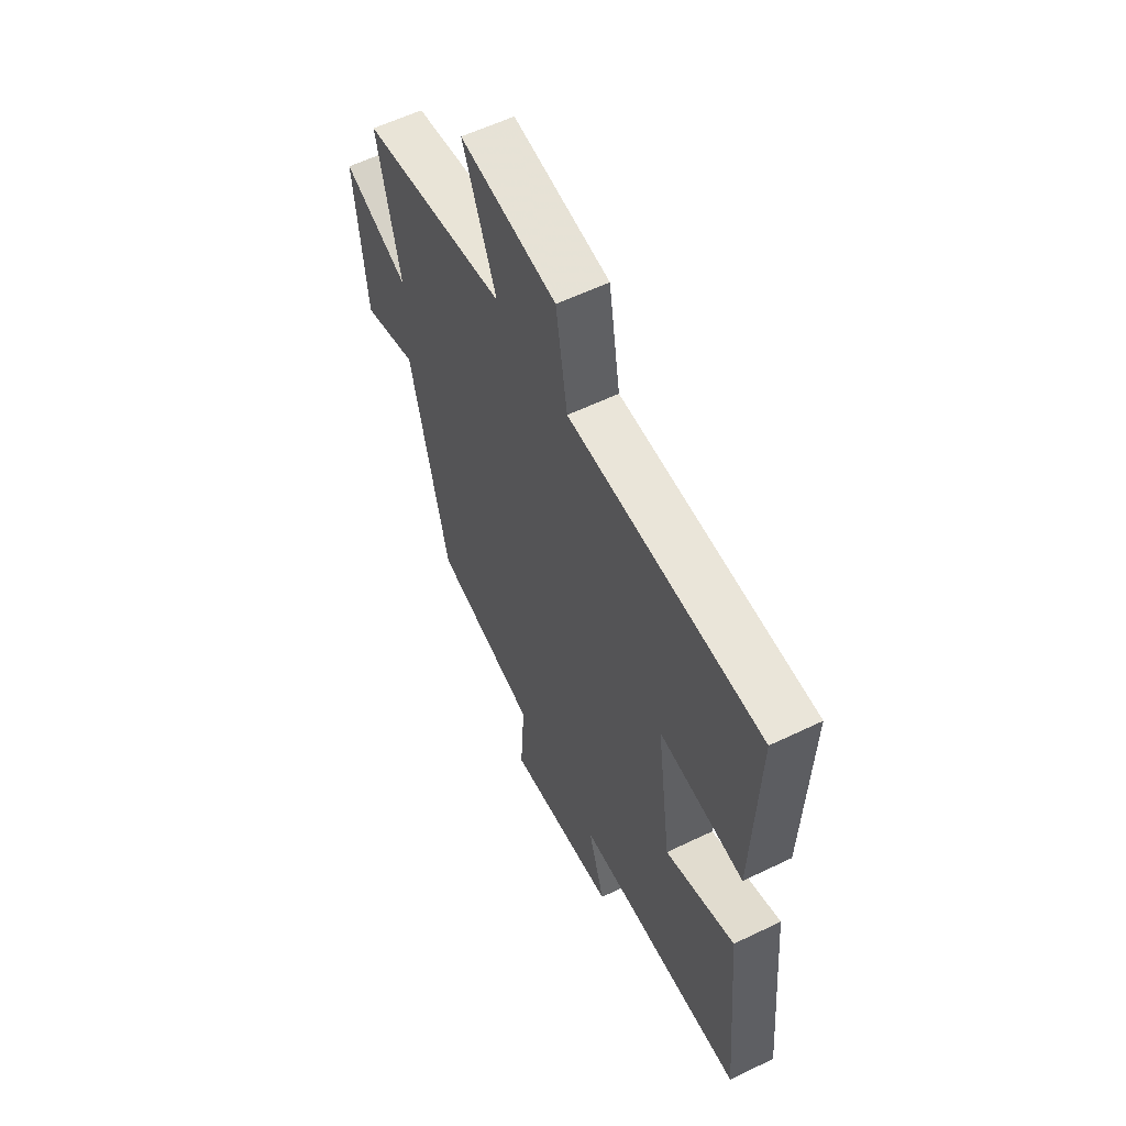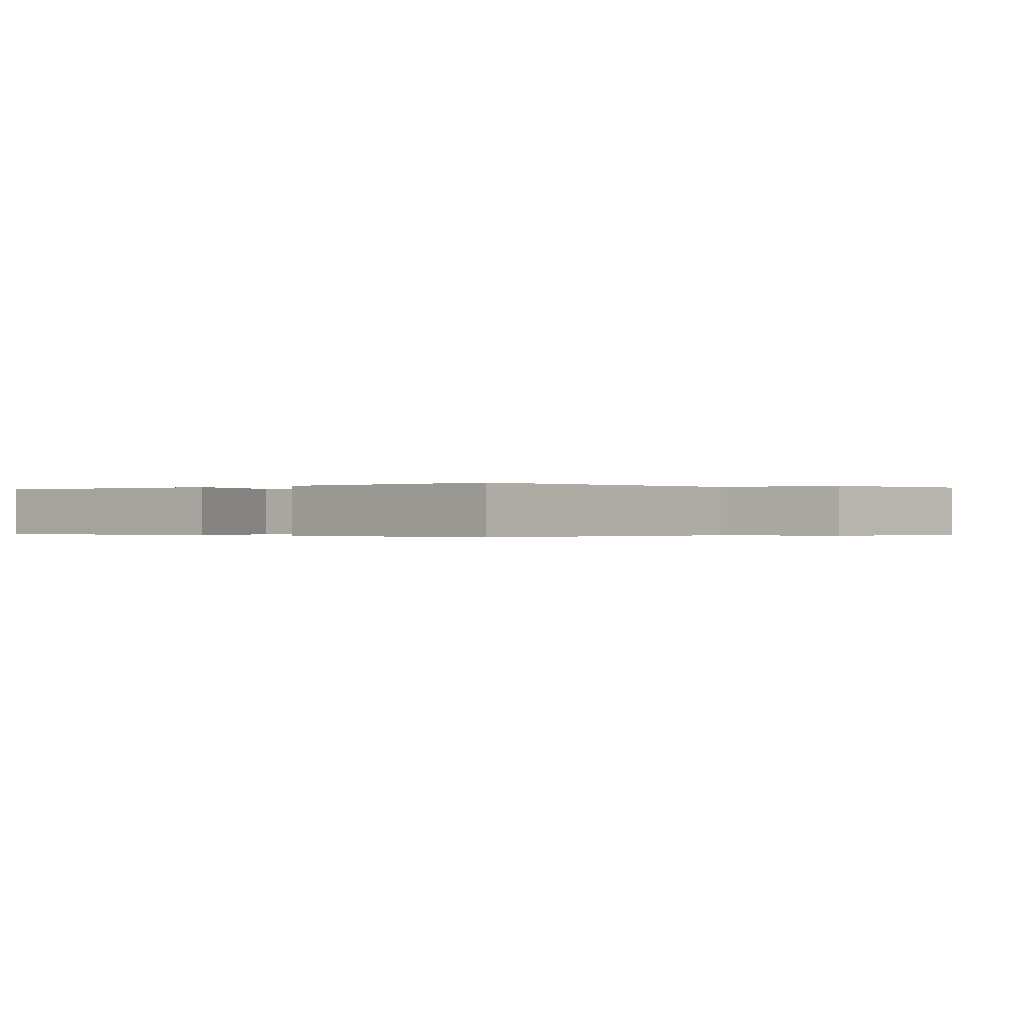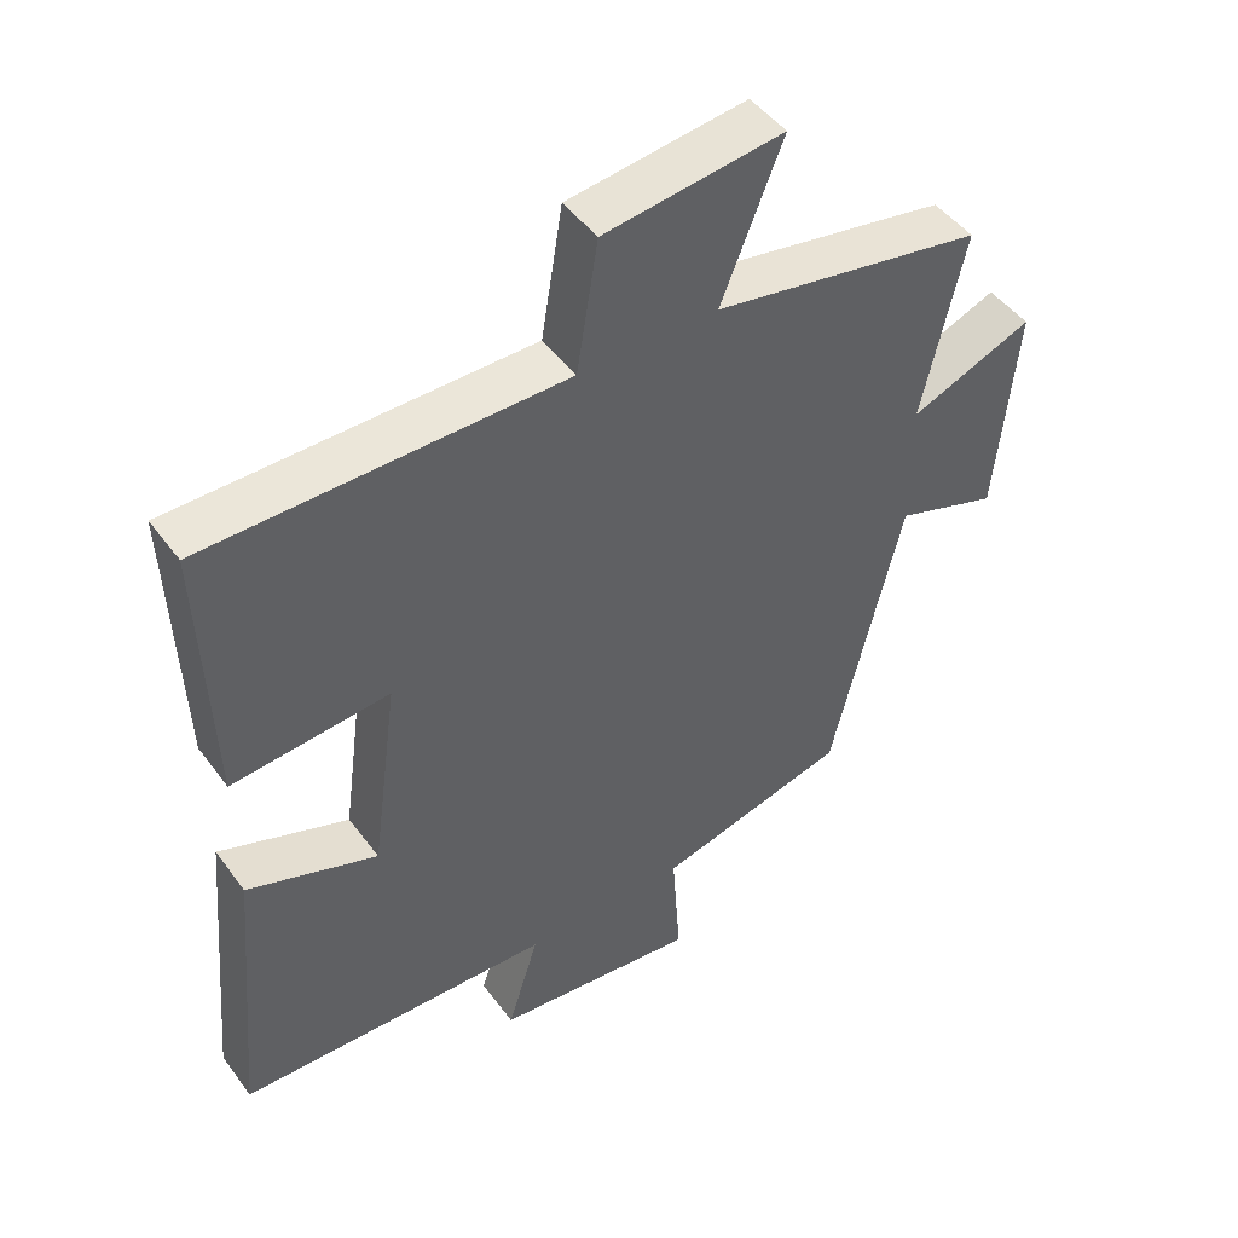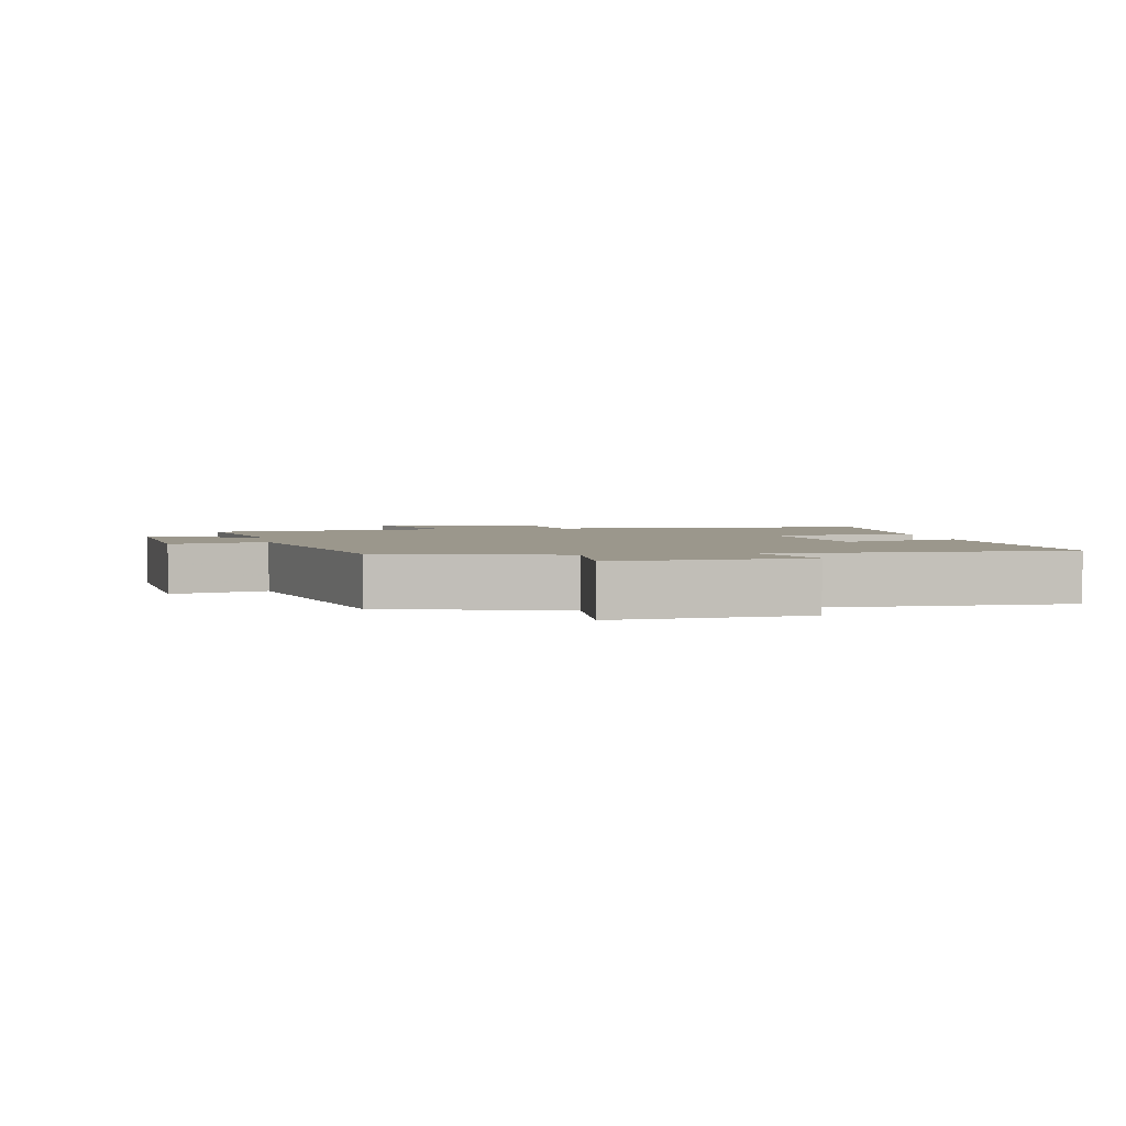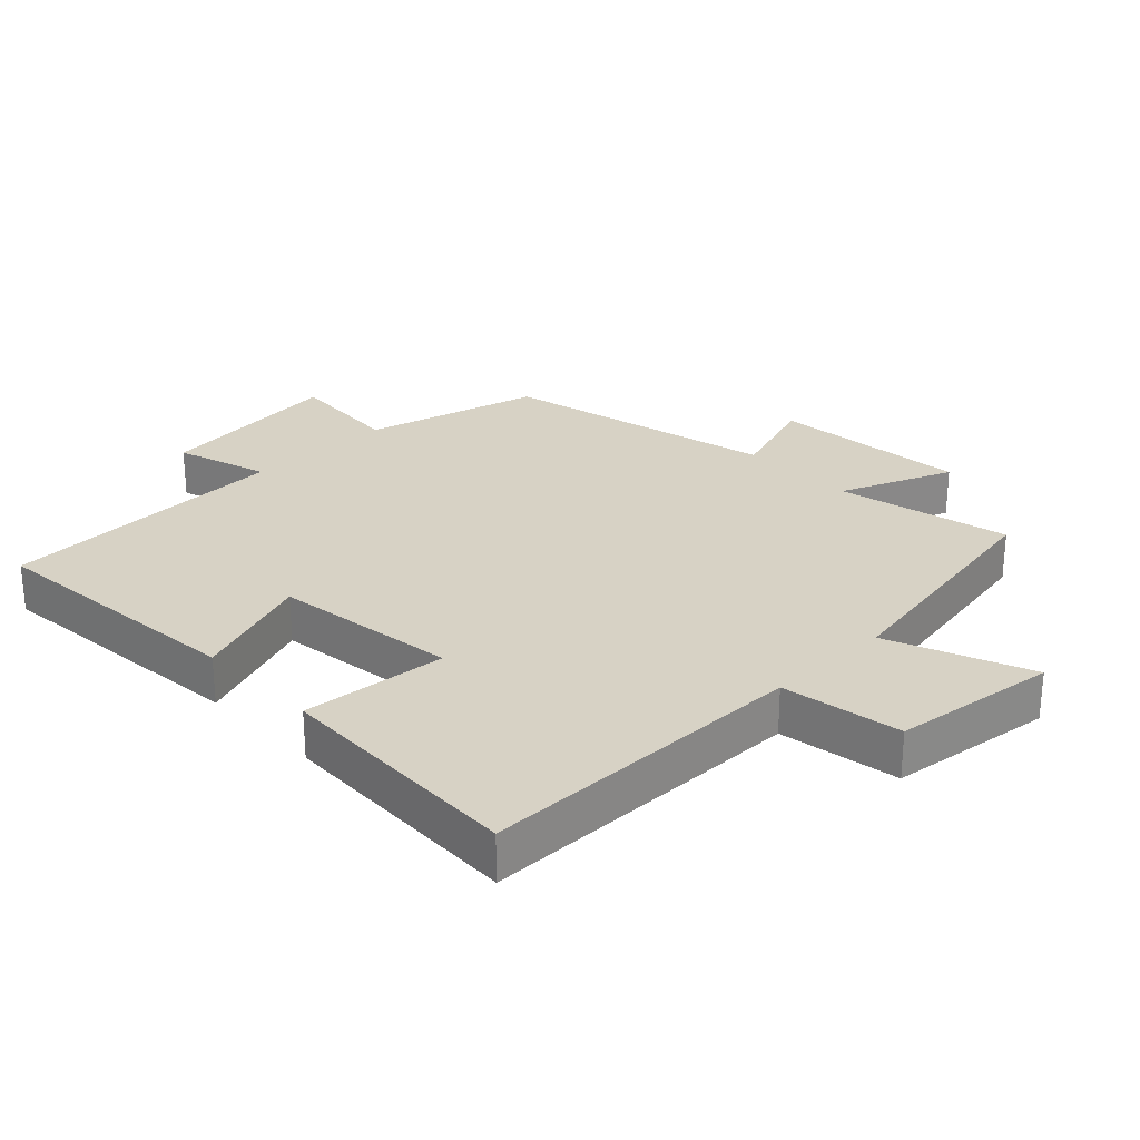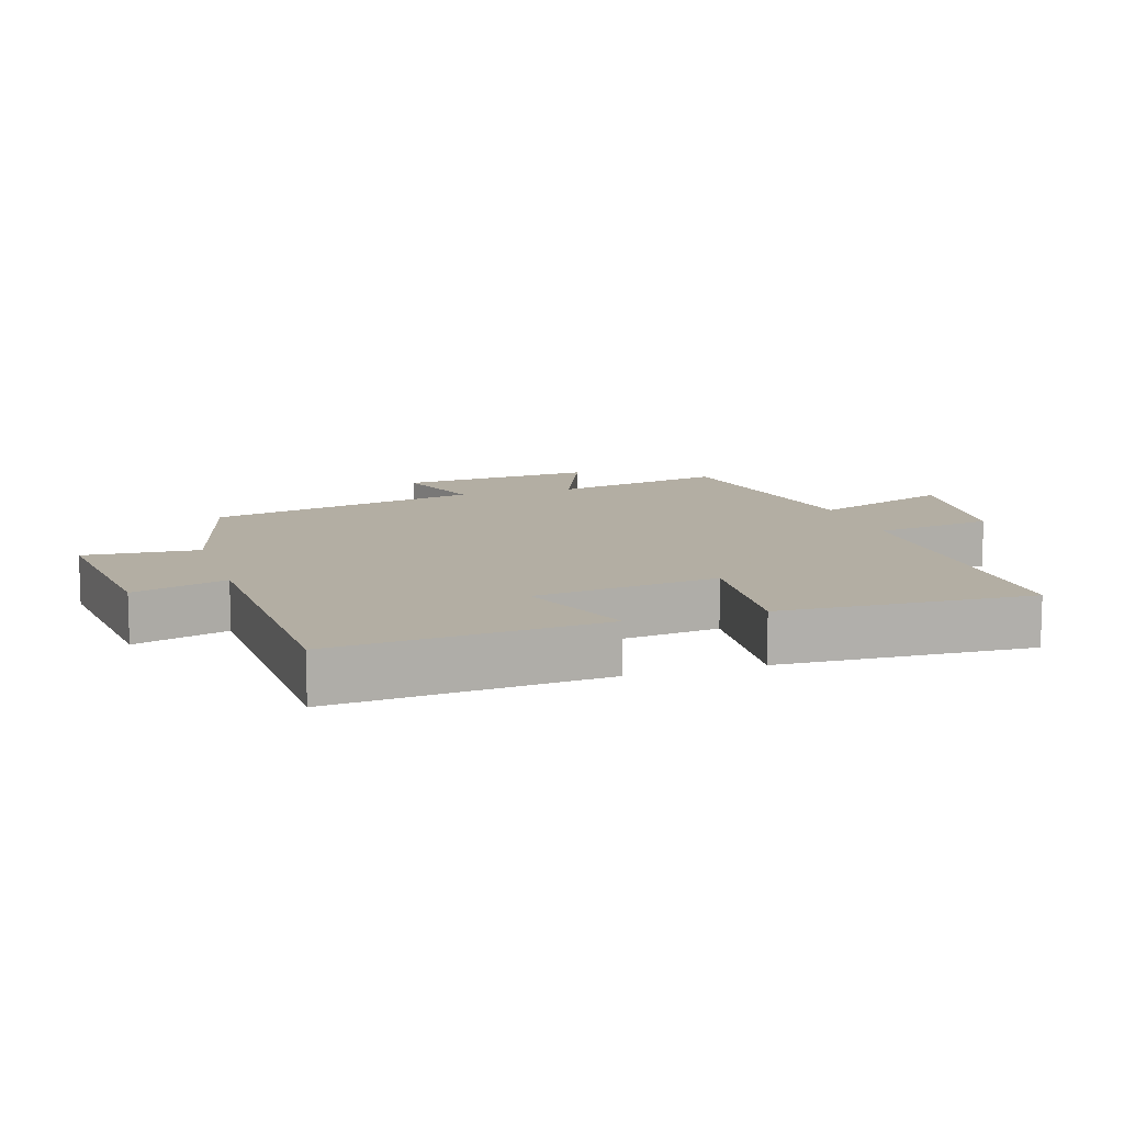
<metadata>
{"format":"obj","ext":"obj","renderer":"f3d","projection":"perspective","resolution":1024,"background":"white","views":[{"elev":58.2,"azim":-116.6,"up":"+Z"},{"elev":-0.2,"azim":-48.1,"up":"+Y"},{"elev":47.2,"azim":-34.5,"up":"+Z"},{"elev":2.7,"azim":170.2,"up":"+Y"},{"elev":27.3,"azim":-43.9,"up":"+Y"},{"elev":10.9,"azim":-107.4,"up":"+Y"}]}
</metadata>
<code>
v 0.559 0.07 0.432
v 0.5 0.07 0.168
v 0.671 0.07 0.238
v 0.643 0.07 -0.062
v 0.5 0.07 -0.014
v 0.402 0.07 -0.43
v 0.135 0.07 -0.5
v 0.147 0.07 -0.674
v -0.139 0.07 -0.642
v -0.095 0.07 -0.5
v -0.537 0.07 -0.485
v -0.5 0.07 -0.078
v -0.318 0.07 -0.144
v -0.28 0.07 0.136
v -0.5 0.07 0.116
v -0.513 0.07 0.497
v -0.014 0.07 0.5
v 0.016 0.07 0.683
v 0.266 0.07 0.715
v 0.18 0.07 0.5
v 0.559 0 0.432
v 0.5 0 0.168
v 0.671 0 0.238
v 0.643 0 -0.062
v 0.5 0 -0.014
v 0.402 0 -0.43
v 0.135 0 -0.5
v 0.147 0 -0.674
v -0.139 0 -0.642
v -0.095 0 -0.5
v -0.537 0 -0.485
v -0.5 0 -0.078
v -0.318 0 -0.144
v -0.28 0 0.136
v -0.5 0 0.116
v -0.513 0 0.497
v -0.014 0 0.5
v 0.016 0 0.683
v 0.266 0 0.715
v 0.18 0 0.5
f 17 18 19 20
f 17 20 1 2
f 14 15 16 17
f 13 14 17 2
f 10 11 12 13
f 10 13 2
f 7 8 9 10
f 5 6 7 10
f 5 10 2 3
f 3 4 5
f 40 39 38 37
f 22 21 40 37
f 37 36 35 34
f 22 37 34 33
f 33 32 31 30
f 22 33 30
f 30 29 28 27
f 30 27 26 25
f 23 22 30 25
f 25 24 23
f 1 21 22 2
f 2 22 23 3
f 3 23 24 4
f 4 24 25 5
f 5 25 26 6
f 6 26 27 7
f 7 27 28 8
f 8 28 29 9
f 9 29 30 10
f 10 30 31 11
f 11 31 32 12
f 12 32 33 13
f 13 33 34 14
f 14 34 35 15
f 15 35 36 16
f 16 36 37 17
f 17 37 38 18
f 18 38 39 19
f 19 39 40 20
f 20 40 21 1

</code>
